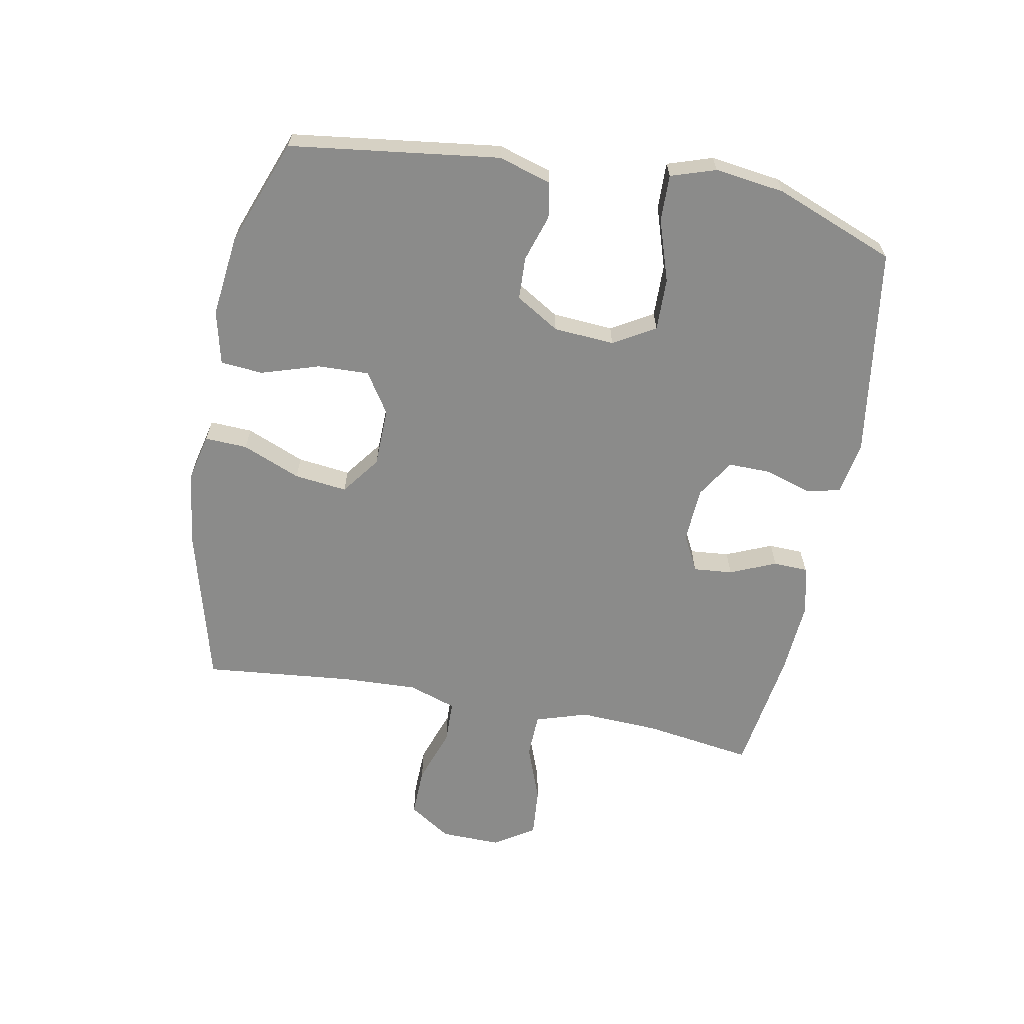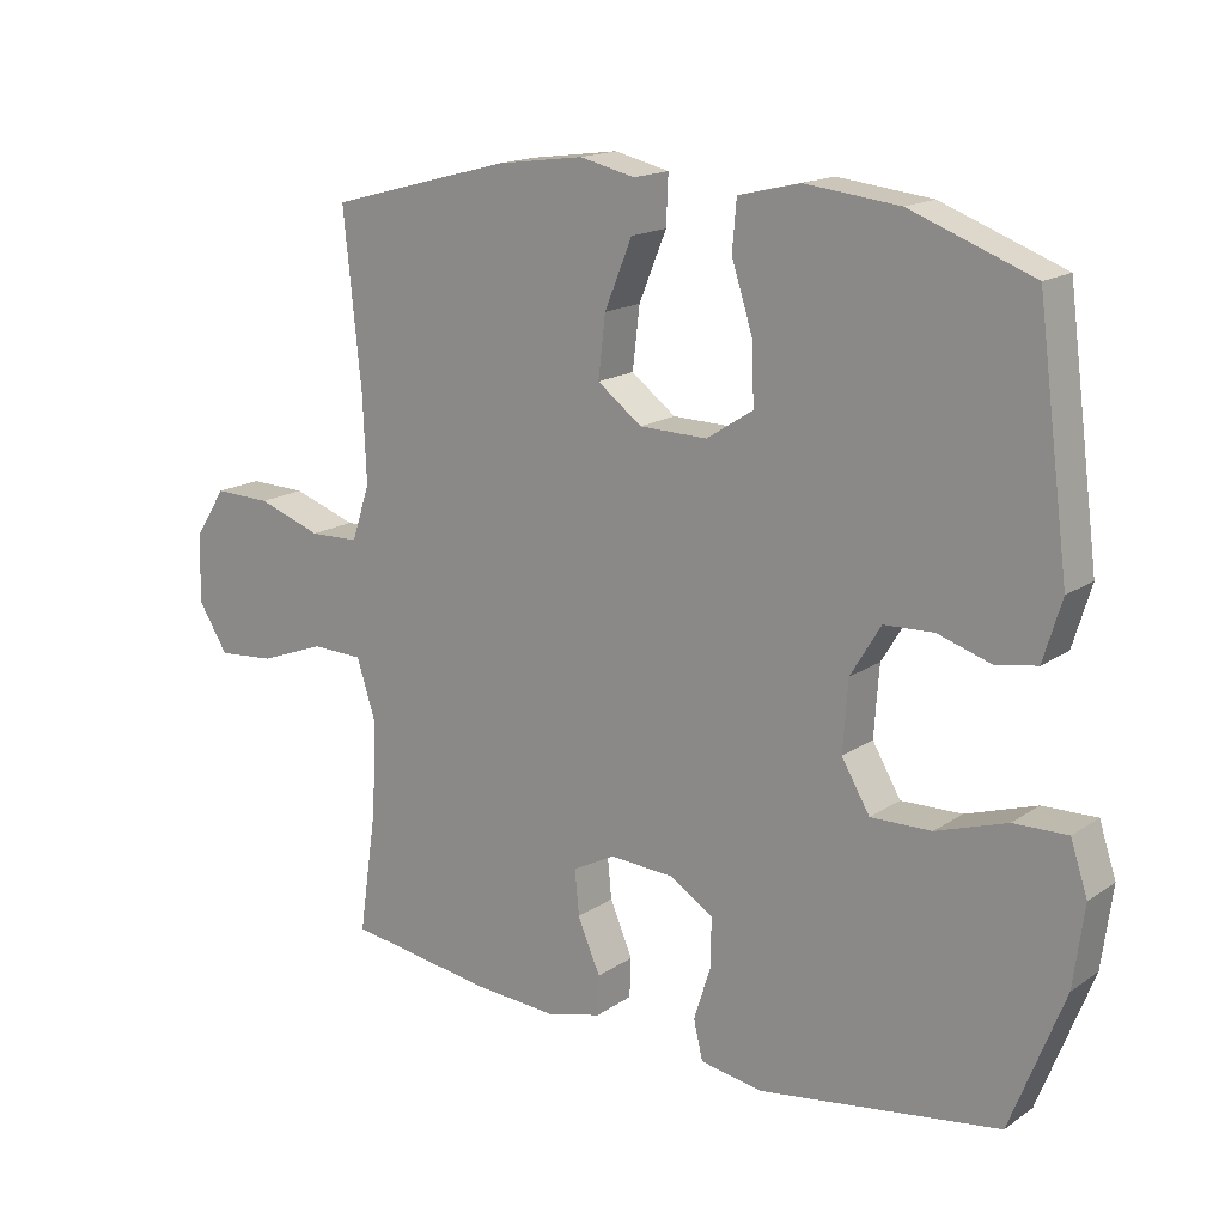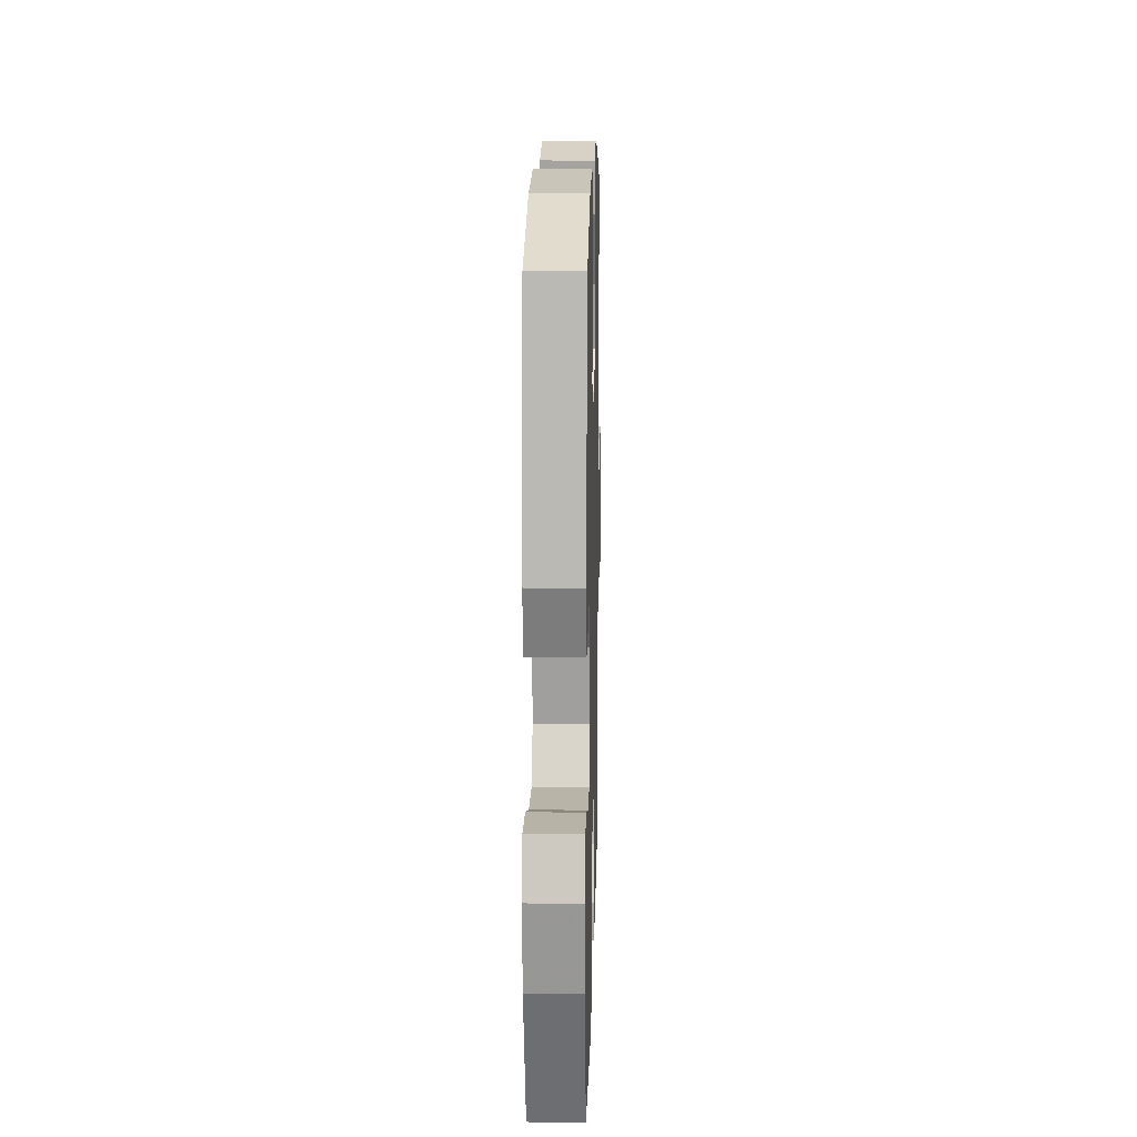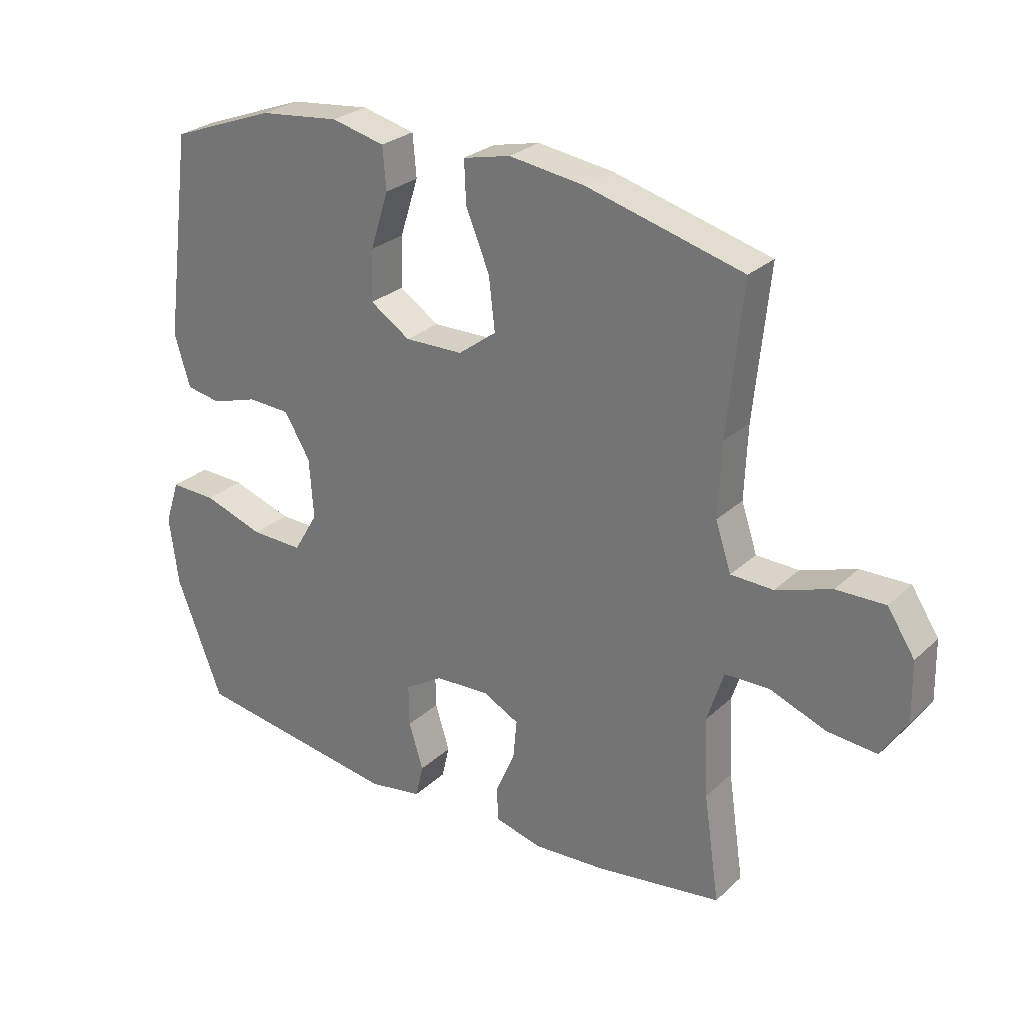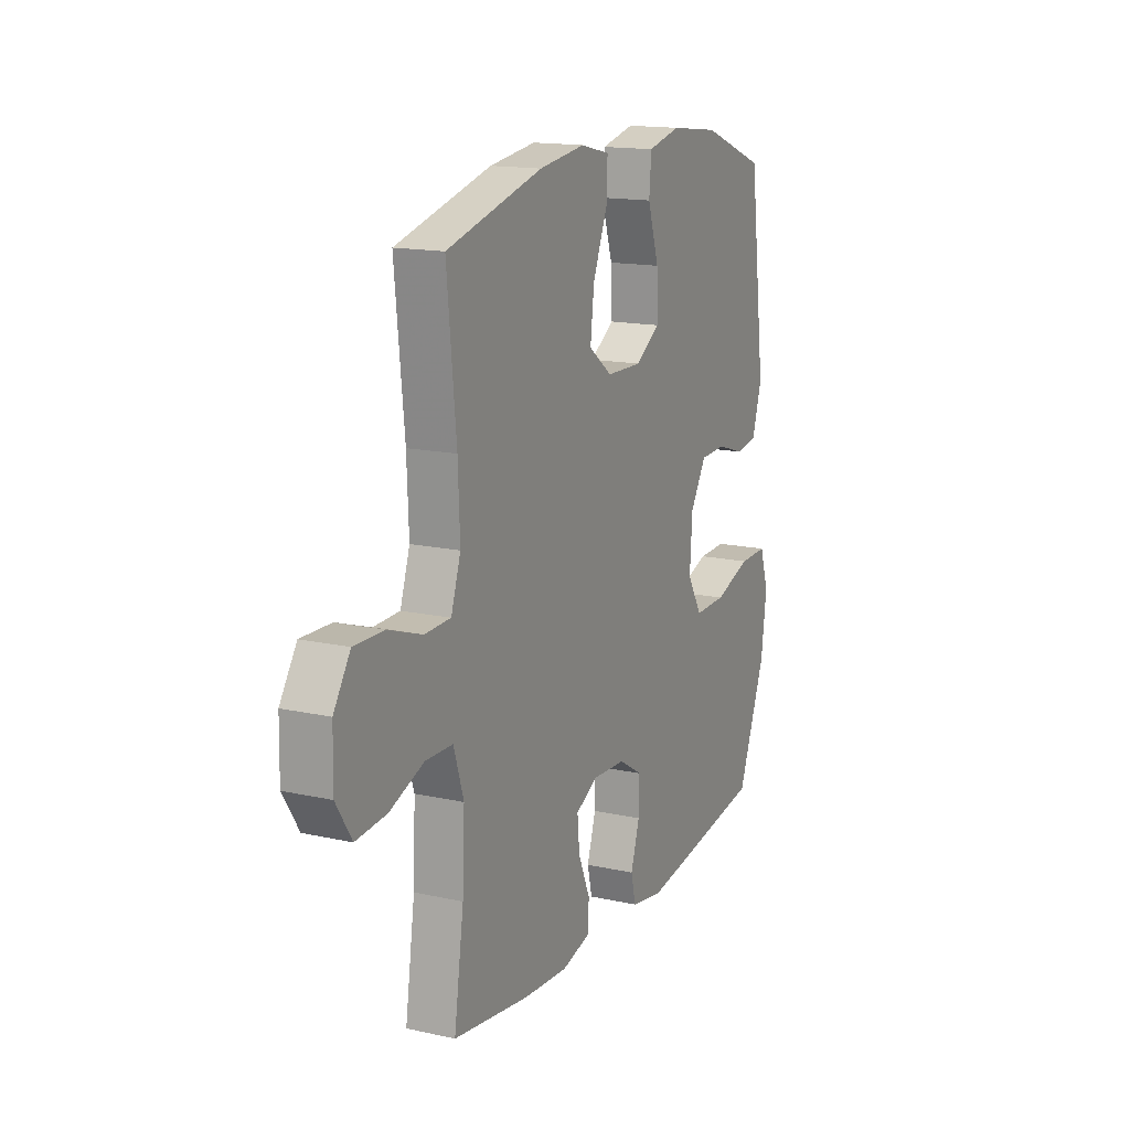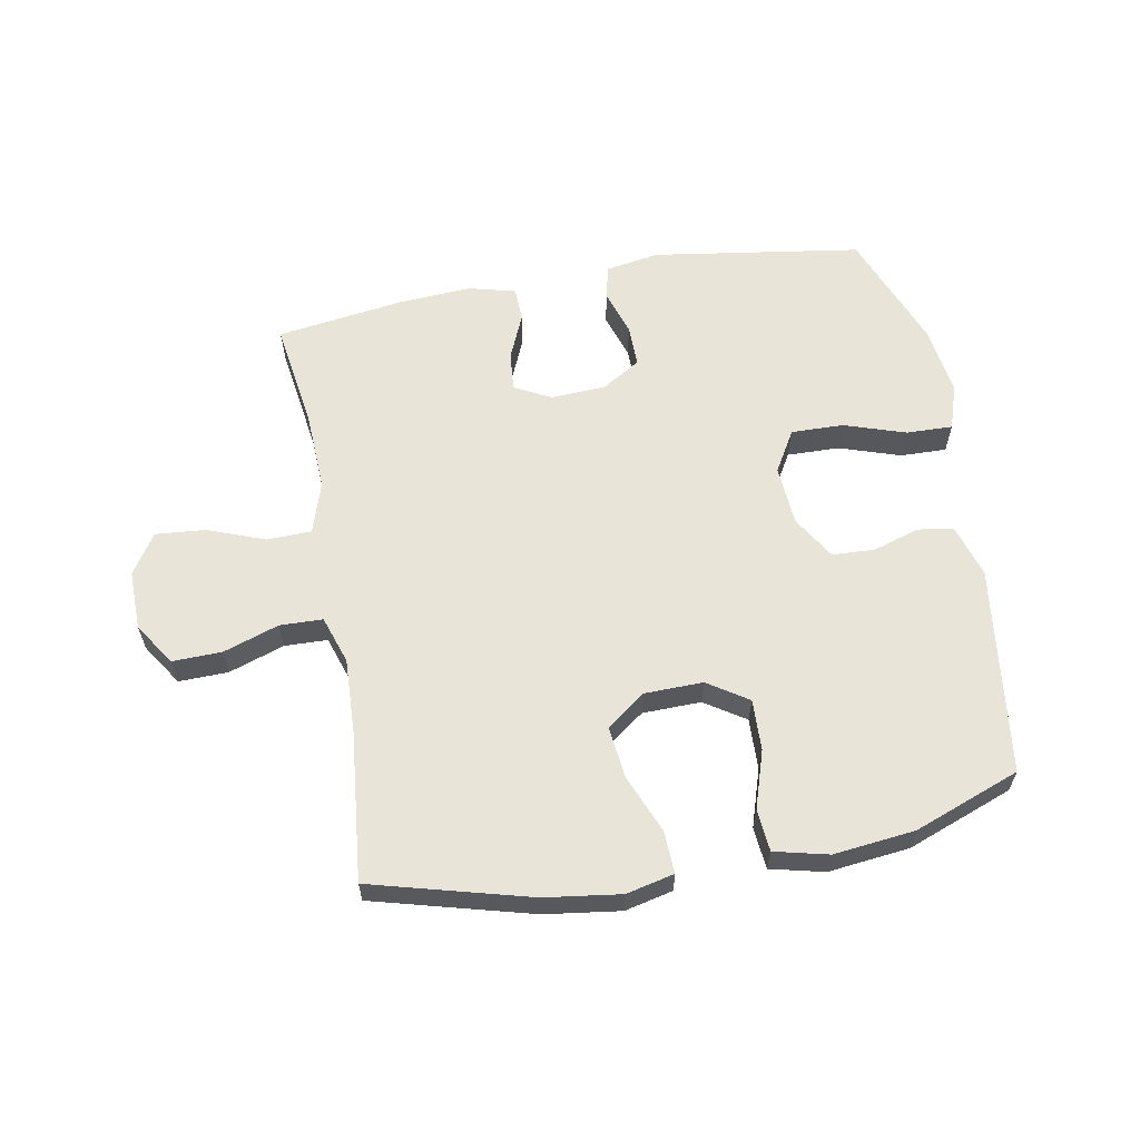
<metadata>
{"format":"obj","ext":"obj","renderer":"f3d","projection":"perspective","resolution":1024,"background":"white","views":[{"elev":-63.7,"azim":79.2,"up":"+Y"},{"elev":16.5,"azim":36.6,"up":"+Z"},{"elev":14.3,"azim":91.4,"up":"+Z"},{"elev":27.2,"azim":-144.1,"up":"+Z"},{"elev":15.4,"azim":-64.9,"up":"+Z"},{"elev":60.7,"azim":-10.3,"up":"+Y"}]}
</metadata>
<code>
v -0.5 0.07 -0.5
v -0.474 0.07 -0.323
v -0.468 0.07 -0.192
v -0.495 0.07 -0.107
v -0.568 0.07 -0.105
v -0.661 0.07 -0.14
v -0.743 0.07 -0.147
v -0.785 0.07 -0.081
v -0.783 0.07 0.017
v -0.738 0.07 0.086
v -0.657 0.07 0.084
v -0.566 0.07 0.053
v -0.496 0.07 0.055
v -0.47 0.07 0.133
v -0.475 0.07 0.254
v -0.5 0.07 0.5
v -0.242 0.07 0.569
v -0.118 0.07 0.586
v -0.04 0.07 0.568
v -0.043 0.07 0.499
v -0.082 0.07 0.404
v -0.092 0.07 0.318
v -0.029 0.07 0.271
v 0.067 0.07 0.269
v 0.133 0.07 0.312
v 0.13 0.07 0.396
v 0.1 0.07 0.49
v 0.106 0.07 0.559
v 0.194 0.07 0.58
v 0.327 0.07 0.565
v 0.5 0.07 0.5
v 0.545 0.07 0.159
v 0.519 0.07 0.073
v 0.461 0.07 0.063
v 0.385 0.07 0.087
v 0.315 0.07 0.084
v 0.272 0.07 0.013
v 0.265 0.07 -0.086
v 0.305 0.07 -0.154
v 0.391 0.07 -0.152
v 0.491 0.07 -0.119
v 0.567 0.07 -0.117
v 0.591 0.07 -0.19
v 0.576 0.07 -0.304
v 0.5 0.07 -0.5
v 0.158 0.07 -0.551
v 0.07 0.07 -0.536
v 0.057 0.07 -0.481
v 0.081 0.07 -0.405
v 0.082 0.07 -0.336
v 0.019 0.07 -0.297
v -0.071 0.07 -0.292
v -0.131 0.07 -0.323
v -0.125 0.07 -0.387
v -0.093 0.07 -0.462
v -0.095 0.07 -0.518
v -0.173 0.07 -0.538
v -0.293 0.07 -0.53
v -0.5 0 -0.5
v -0.474 0 -0.323
v -0.468 0 -0.192
v -0.495 0 -0.107
v -0.568 0 -0.105
v -0.661 0 -0.14
v -0.743 0 -0.147
v -0.785 0 -0.081
v -0.783 0 0.017
v -0.738 0 0.086
v -0.657 0 0.084
v -0.566 0 0.053
v -0.496 0 0.055
v -0.47 0 0.133
v -0.475 0 0.254
v -0.5 0 0.5
v -0.242 0 0.569
v -0.118 0 0.586
v -0.04 0 0.568
v -0.043 0 0.499
v -0.082 0 0.404
v -0.092 0 0.318
v -0.029 0 0.271
v 0.067 0 0.269
v 0.133 0 0.312
v 0.13 0 0.396
v 0.1 0 0.49
v 0.106 0 0.559
v 0.194 0 0.58
v 0.327 0 0.565
v 0.5 0 0.5
v 0.545 0 0.159
v 0.519 0 0.073
v 0.461 0 0.063
v 0.385 0 0.087
v 0.315 0 0.084
v 0.272 0 0.013
v 0.265 0 -0.086
v 0.305 0 -0.154
v 0.391 0 -0.152
v 0.491 0 -0.119
v 0.567 0 -0.117
v 0.591 0 -0.19
v 0.576 0 -0.304
v 0.5 0 -0.5
v 0.158 0 -0.551
v 0.07 0 -0.536
v 0.057 0 -0.481
v 0.081 0 -0.405
v 0.082 0 -0.336
v 0.019 0 -0.297
v -0.071 0 -0.292
v -0.131 0 -0.323
v -0.125 0 -0.387
v -0.093 0 -0.462
v -0.095 0 -0.518
v -0.173 0 -0.538
v -0.293 0 -0.53
f 58 1 2
f 57 58 2
f 56 57 2
f 55 56 2
f 54 55 2
f 53 54 2 3
f 52 53 3 4
f 51 52 4
f 47 48 49
f 46 47 49
f 45 46 49
f 44 45 49
f 43 44 49
f 42 43 49
f 41 42 49
f 40 41 49
f 39 40 49 50
f 38 39 50 51
f 33 34 35
f 32 33 35
f 31 32 35
f 30 31 35
f 29 30 35
f 28 29 35
f 27 28 35
f 26 27 35
f 25 26 35 36
f 24 25 36 37
f 19 20 21
f 18 19 21
f 17 18 21
f 16 17 21
f 15 16 21
f 14 15 21 22
f 13 14 22 23
f 10 11 12
f 9 10 12
f 8 9 12
f 7 8 12
f 6 7 12
f 5 6 12
f 4 5 12 13
f 37 38 51
f 24 37 51
f 23 24 51
f 13 23 51
f 4 13 51
f 60 59 116
f 60 116 115
f 60 115 114
f 60 114 113
f 60 113 112
f 61 60 112 111
f 62 61 111 110
f 62 110 109
f 107 106 105
f 107 105 104
f 107 104 103
f 107 103 102
f 107 102 101
f 107 101 100
f 107 100 99
f 107 99 98
f 108 107 98 97
f 109 108 97 96
f 93 92 91
f 93 91 90
f 93 90 89
f 93 89 88
f 93 88 87
f 93 87 86
f 93 86 85
f 93 85 84
f 94 93 84 83
f 95 94 83 82
f 79 78 77
f 79 77 76
f 79 76 75
f 79 75 74
f 79 74 73
f 80 79 73 72
f 81 80 72 71
f 70 69 68
f 70 68 67
f 70 67 66
f 70 66 65
f 70 65 64
f 70 64 63
f 71 70 63 62
f 109 96 95
f 109 95 82
f 109 82 81
f 109 81 71
f 109 71 62
f 1 59 60 2
f 2 60 61 3
f 3 61 62 4
f 4 62 63 5
f 5 63 64 6
f 6 64 65 7
f 7 65 66 8
f 8 66 67 9
f 9 67 68 10
f 10 68 69 11
f 11 69 70 12
f 12 70 71 13
f 13 71 72 14
f 14 72 73 15
f 15 73 74 16
f 16 74 75 17
f 17 75 76 18
f 18 76 77 19
f 19 77 78 20
f 20 78 79 21
f 21 79 80 22
f 22 80 81 23
f 23 81 82 24
f 24 82 83 25
f 25 83 84 26
f 26 84 85 27
f 27 85 86 28
f 28 86 87 29
f 29 87 88 30
f 30 88 89 31
f 31 89 90 32
f 32 90 91 33
f 33 91 92 34
f 34 92 93 35
f 35 93 94 36
f 36 94 95 37
f 37 95 96 38
f 38 96 97 39
f 39 97 98 40
f 40 98 99 41
f 41 99 100 42
f 42 100 101 43
f 43 101 102 44
f 44 102 103 45
f 45 103 104 46
f 46 104 105 47
f 47 105 106 48
f 48 106 107 49
f 49 107 108 50
f 50 108 109 51
f 51 109 110 52
f 52 110 111 53
f 53 111 112 54
f 54 112 113 55
f 55 113 114 56
f 56 114 115 57
f 57 115 116 58
f 58 116 59 1

</code>
